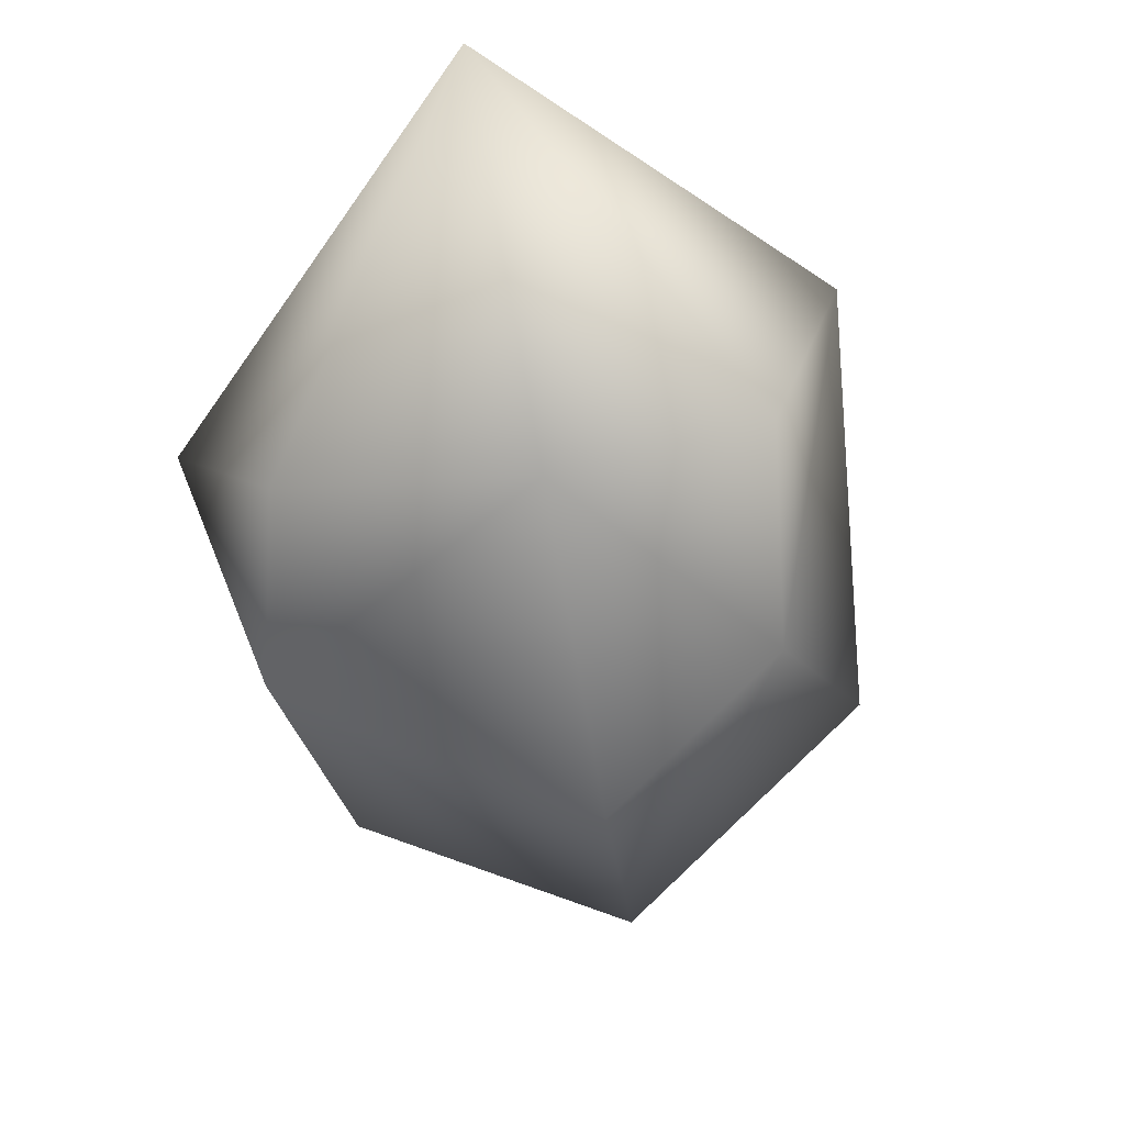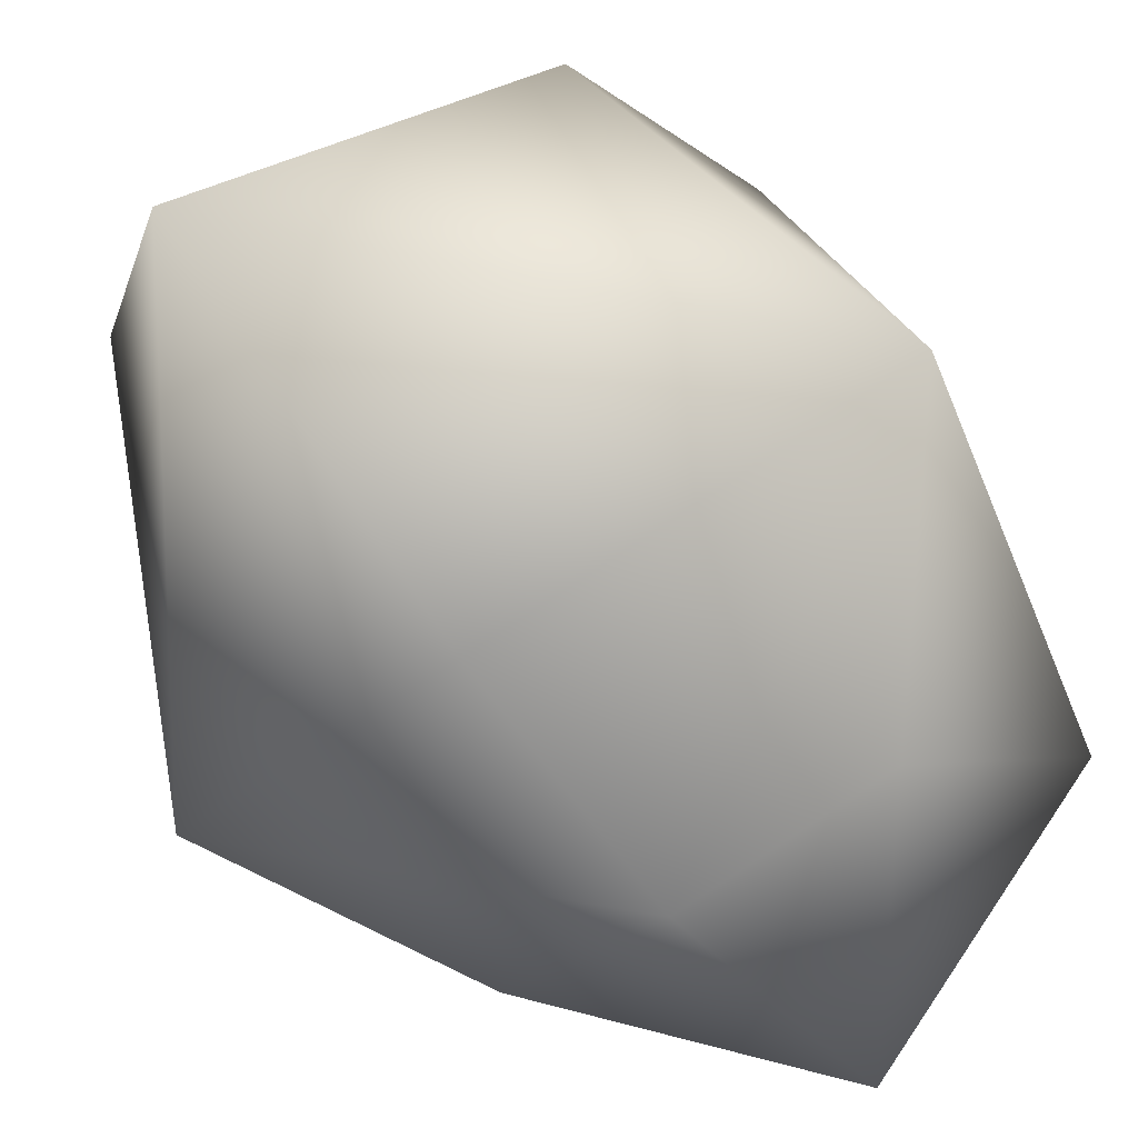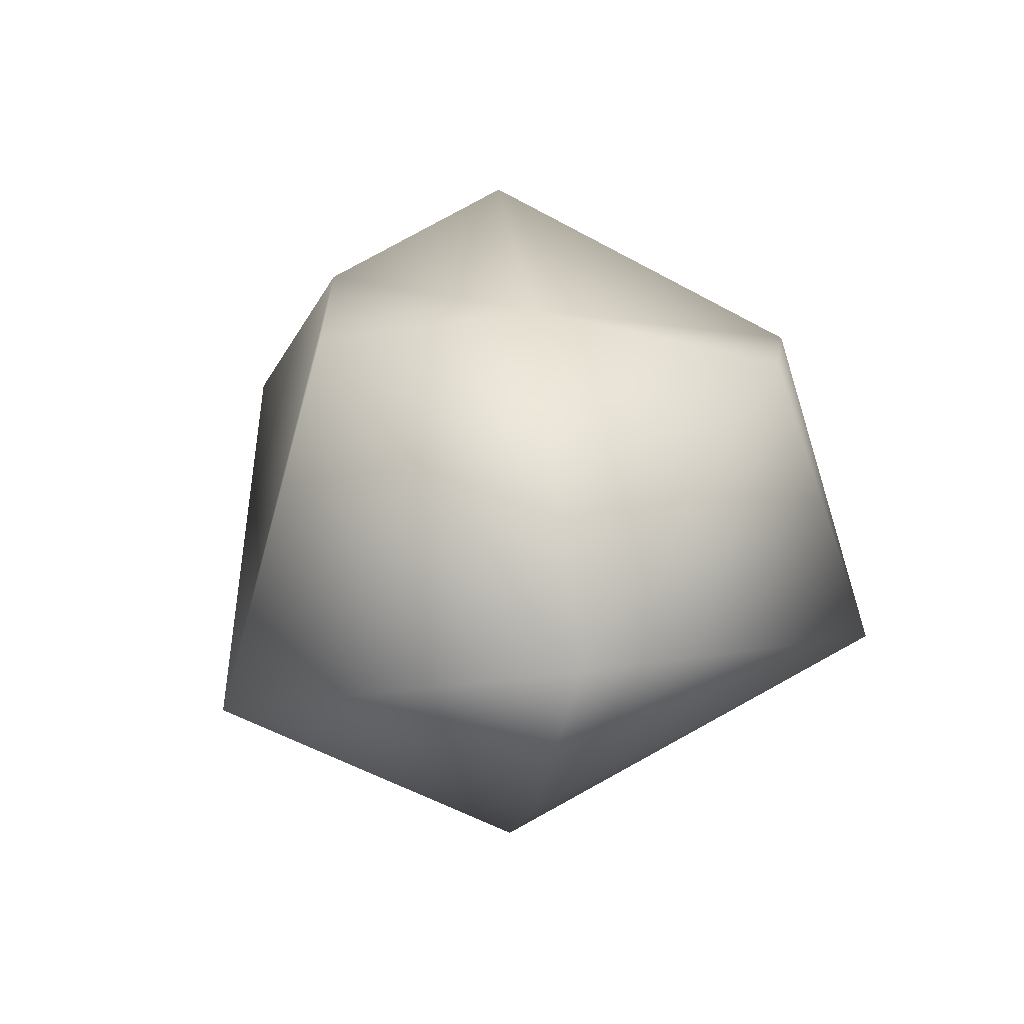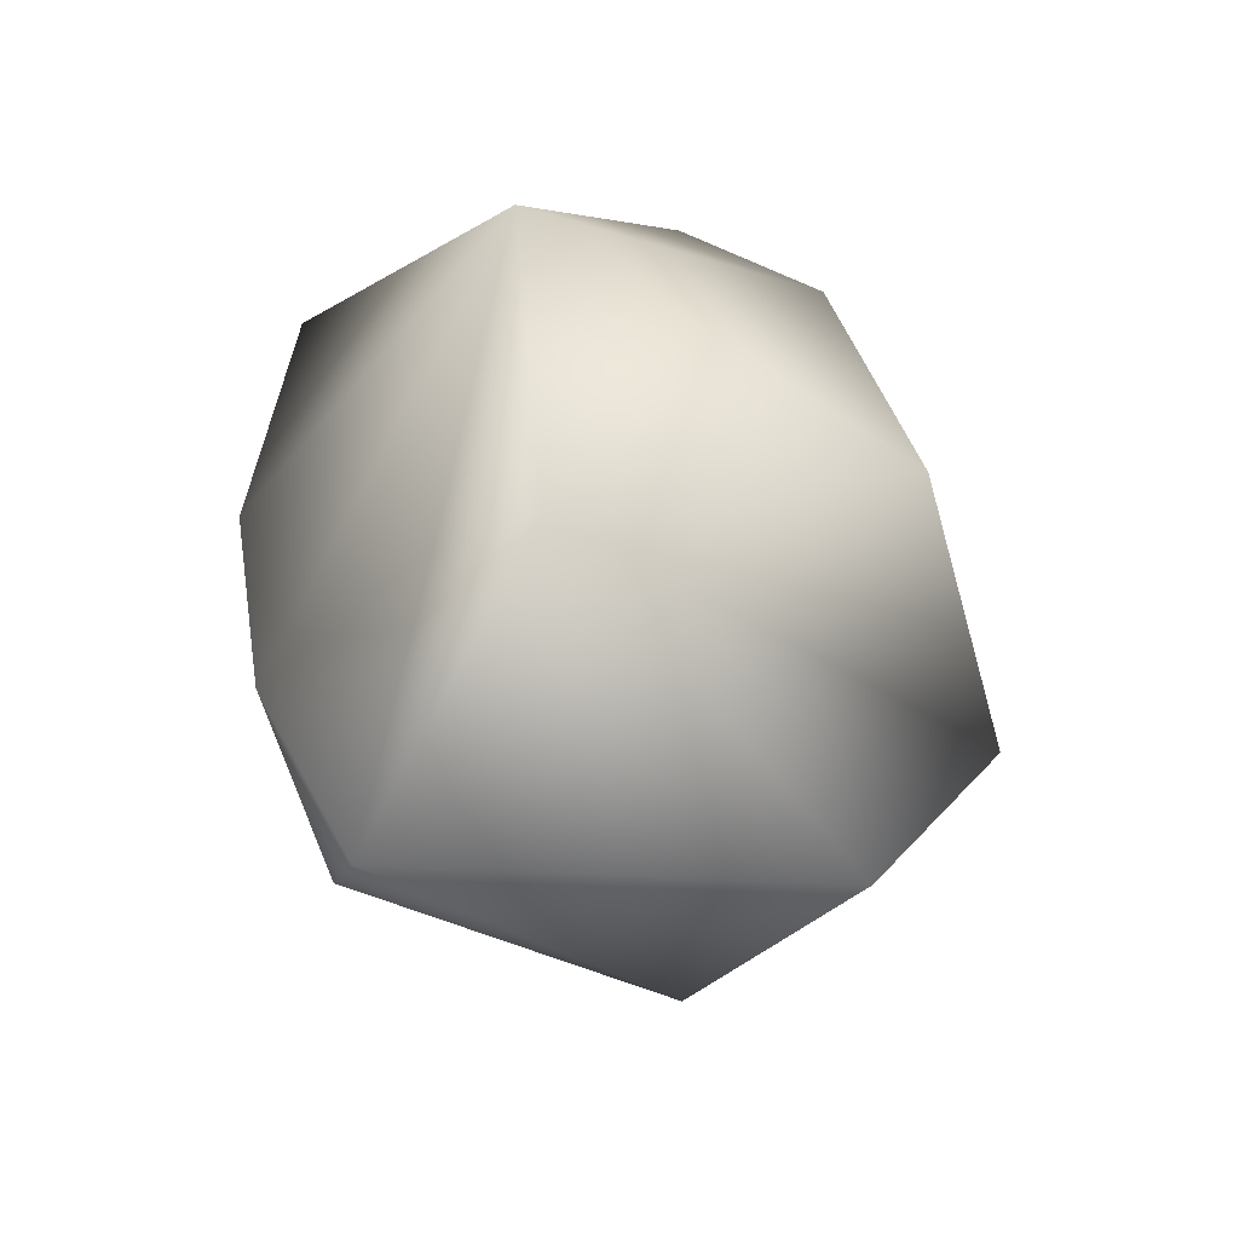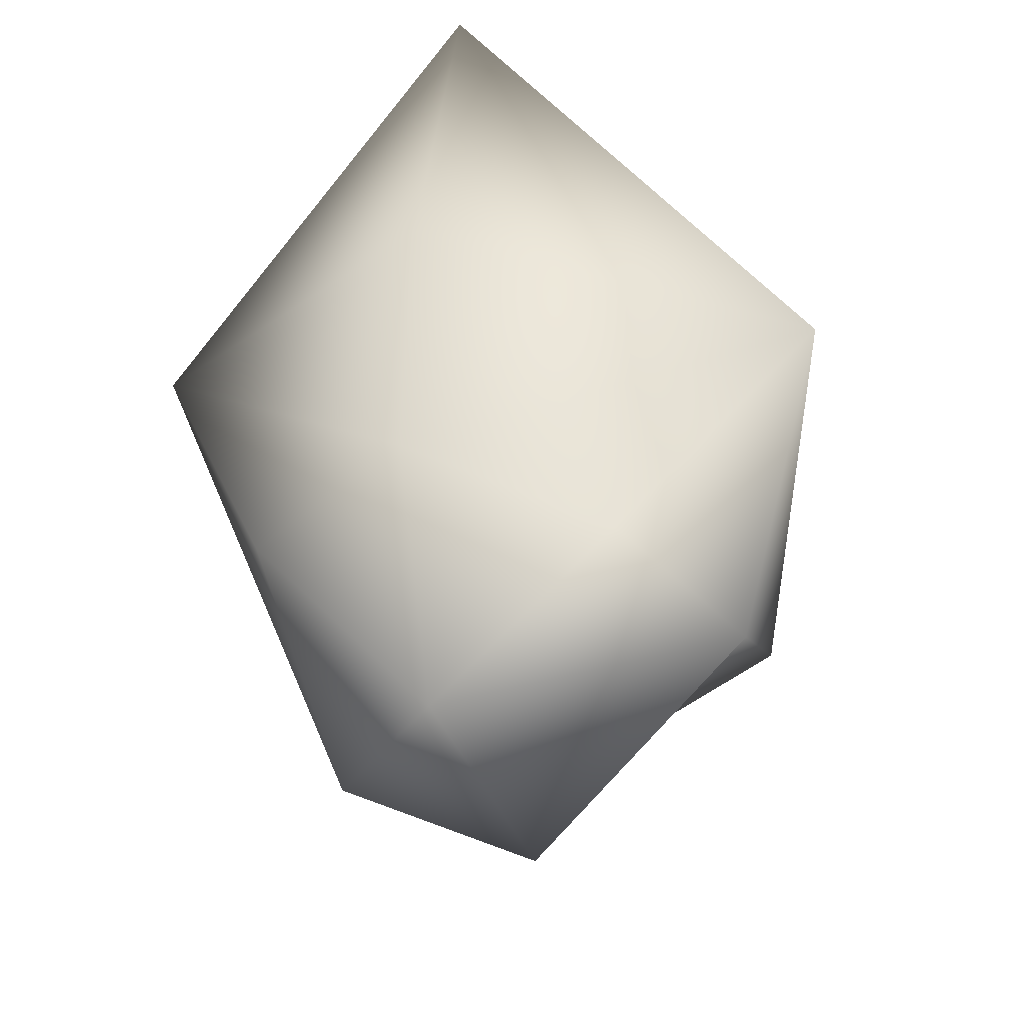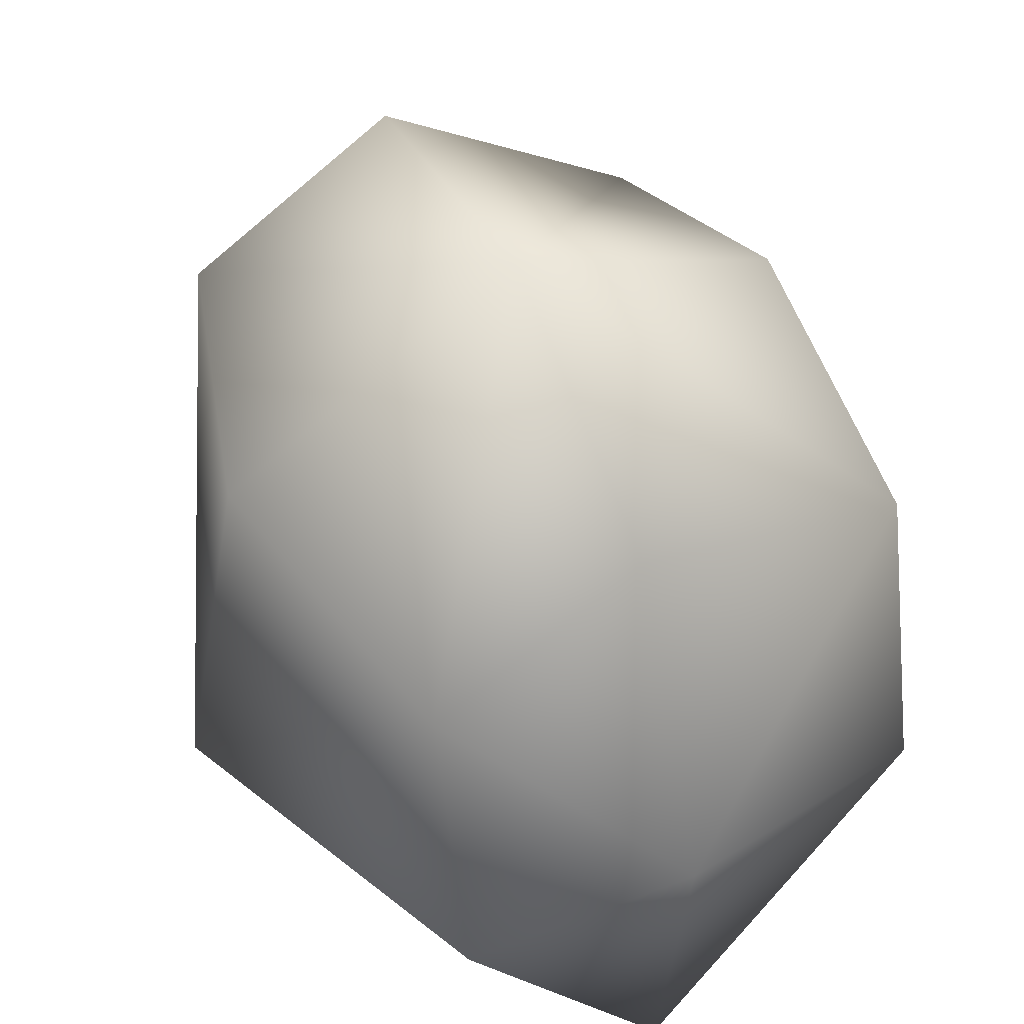
<metadata>
{"format":"obj","ext":"obj","renderer":"f3d","projection":"perspective","resolution":1024,"background":"white","views":[{"elev":71.2,"azim":163.6,"up":"+Z"},{"elev":-77.1,"azim":39.2,"up":"+Y"},{"elev":66.9,"azim":-11.8,"up":"+Z"},{"elev":-61.6,"azim":69.9,"up":"+Z"},{"elev":-44.9,"azim":8.1,"up":"+Z"},{"elev":70.8,"azim":-19.8,"up":"+Y"}]}
</metadata>
<code>
v 0.7415 1.995 6.934
v -0.7415 -2.671 -8.666
v -3.677 3.669 -5.266
v 0.03531 5.464 -6.11
v 4.799 -1.702 -6.904
v 2.629 -2.788 -4.891
v -1.084 -4.583 -4.046
v -4.237 -2.292 -4.046
v -4.459 5.34 -0.6781
v 0.7914 7.878 -1.872
v 5.251 4.638 -1.872
v 6.709 -3.015 -0.3031
v -0.7914 -5.553 0.8911
v -6.376 -2.313 0.8911
v -2.629 5.112 3.909
v 1.084 6.907 3.065
v 6.112 2.741 2.315
v 5.089 0.5305 5.85
v -0.03531 -5.389 8.129
v -3.188 2.152 7.004
g Sphere03
f 2 3 4
f 1 16 15
f 2 4 5
f 1 17 16
f 2 5 6
f 1 18 17
f 2 6 7
f 1 19 18
f 2 7 8
f 1 20 19
f 2 8 3
f 1 15 20
f 3 9 10
f 3 10 4
f 4 10 5
f 10 11 5
f 5 11 12
f 5 12 6
f 6 12 7
f 12 13 7
f 7 13 14
f 7 14 8
f 8 14 3
f 14 9 3
f 9 15 10
f 15 16 10
f 10 16 17
f 10 17 11
f 11 17 12
f 17 18 12
f 12 18 19
f 12 19 13
f 13 19 14
f 19 20 14
f 14 20 15
f 14 15 9

</code>
